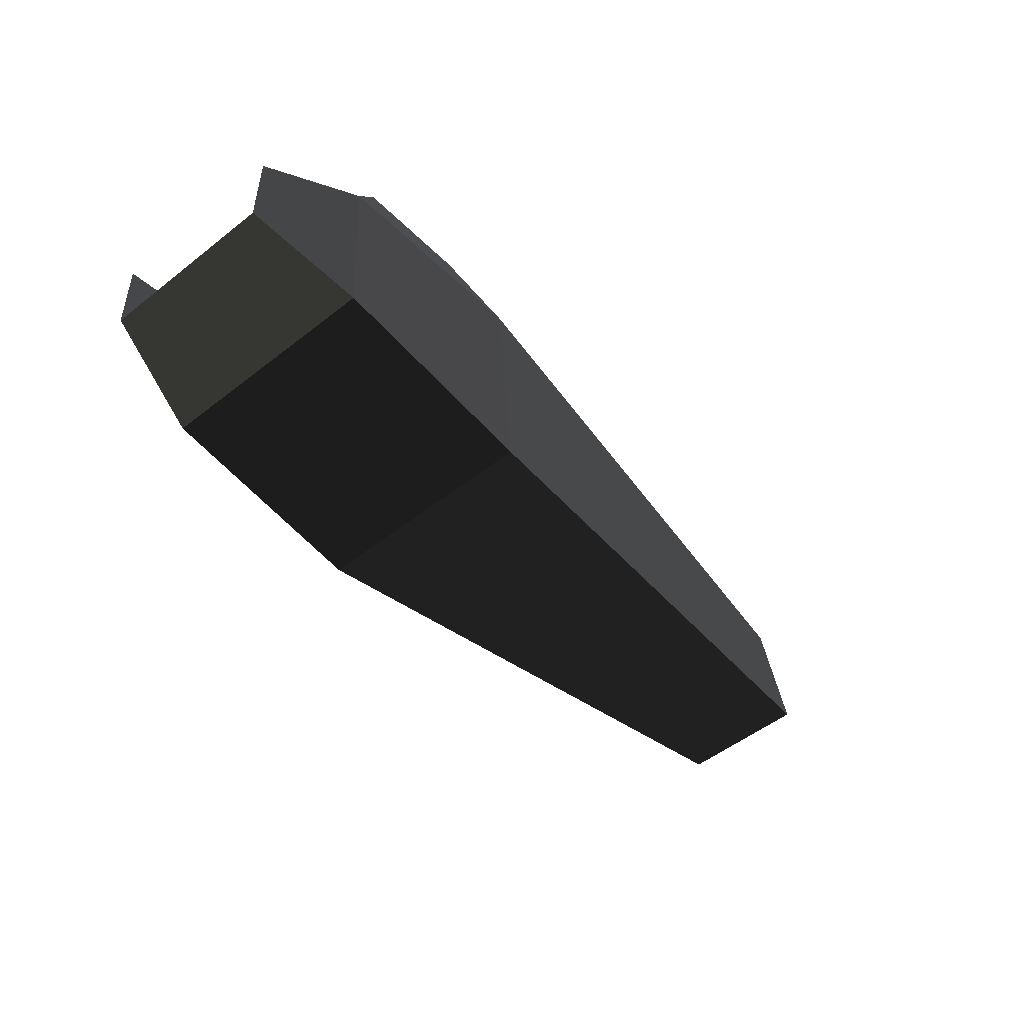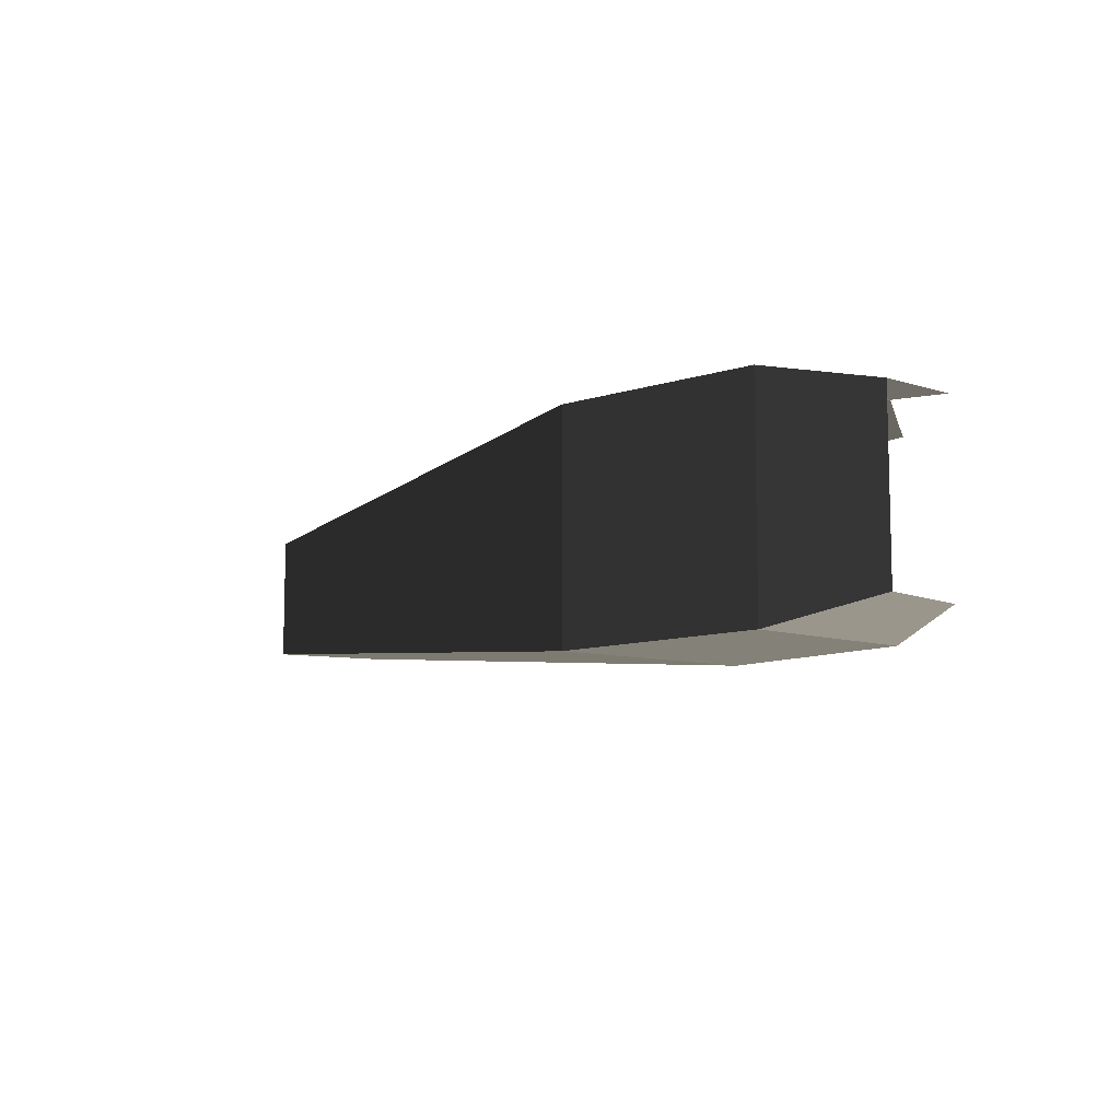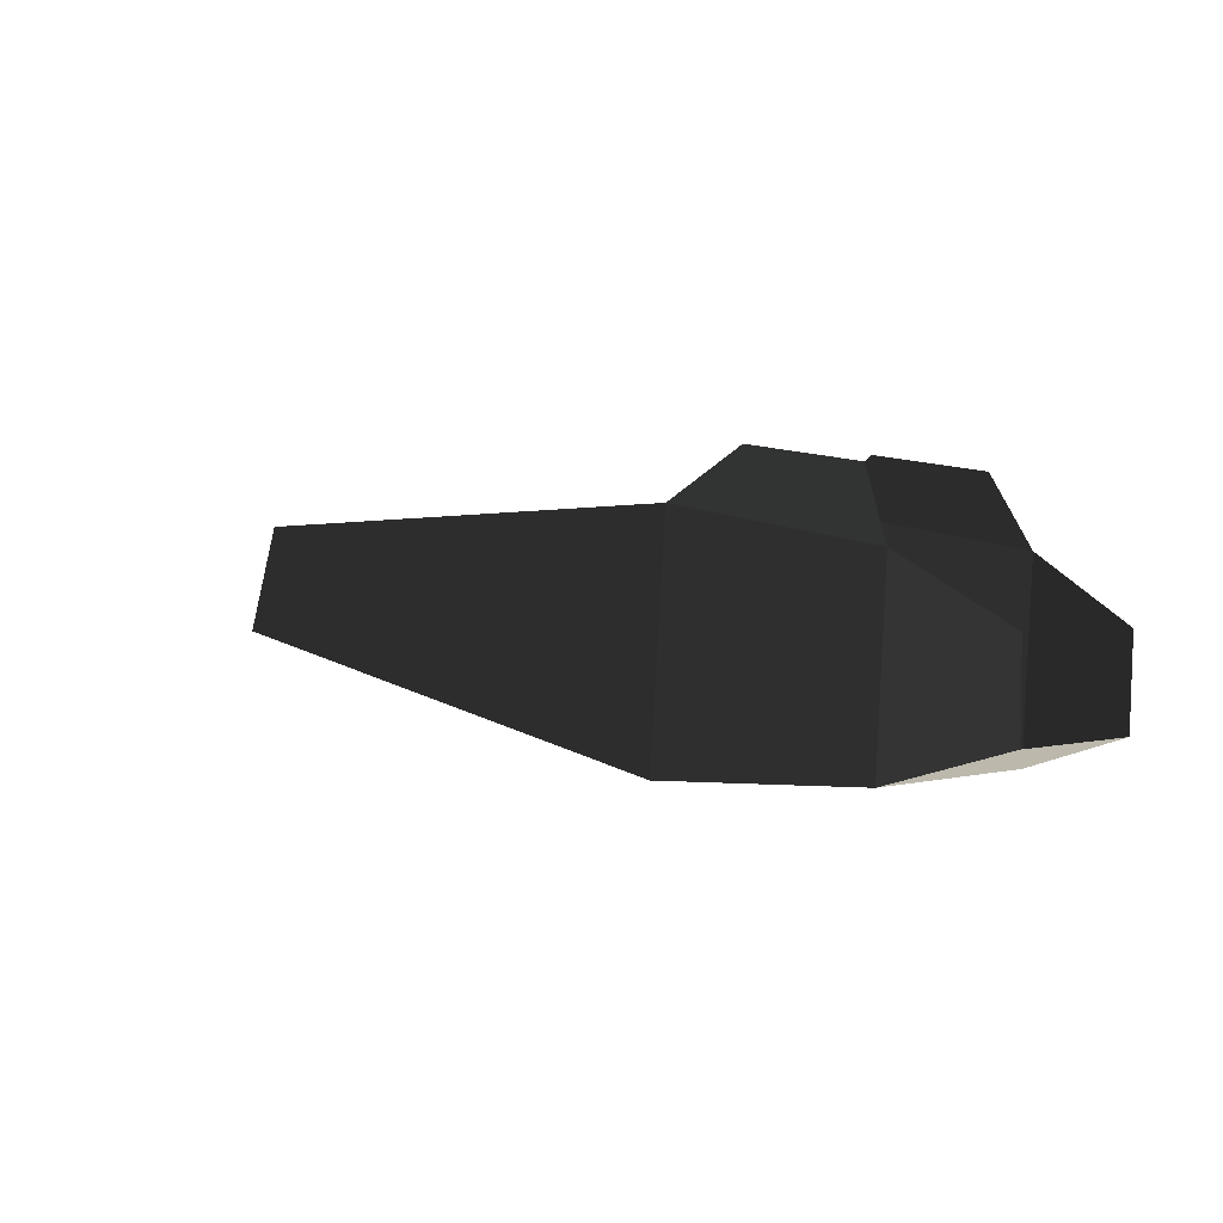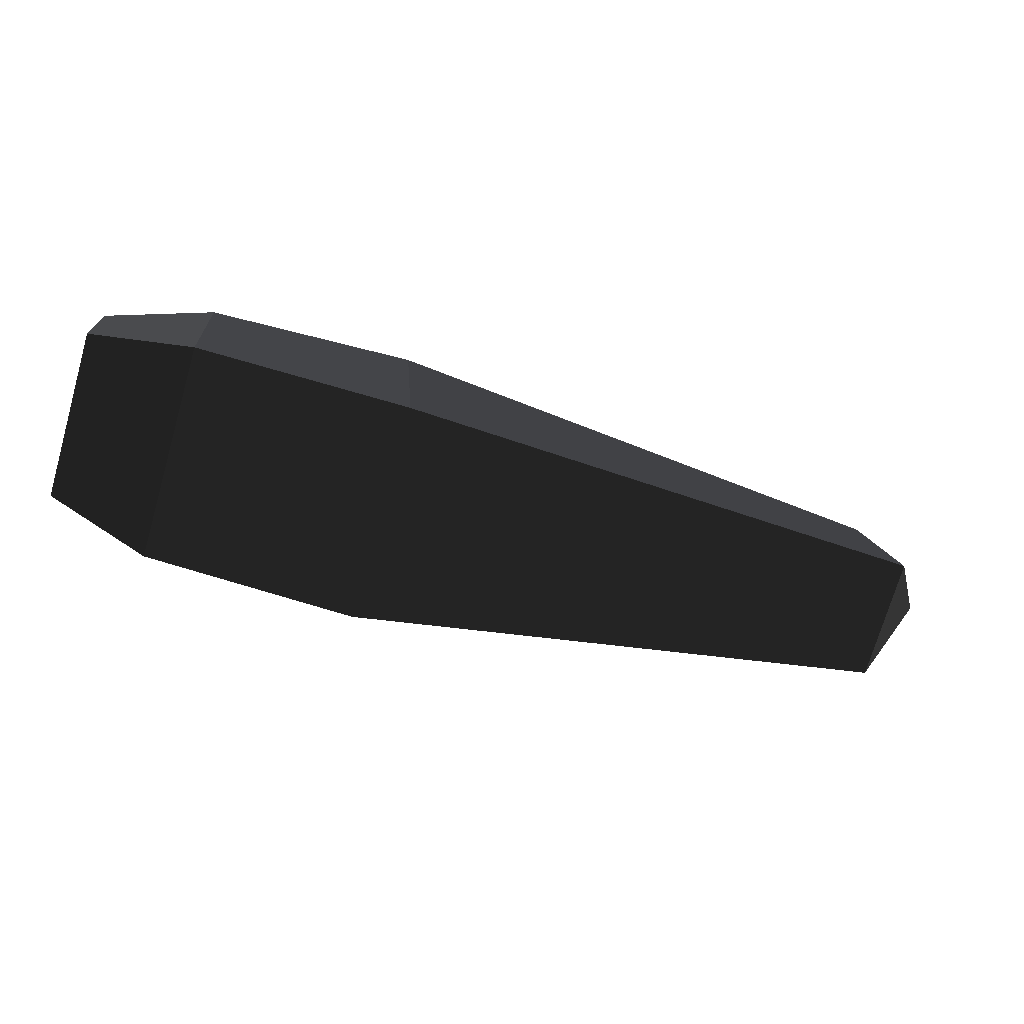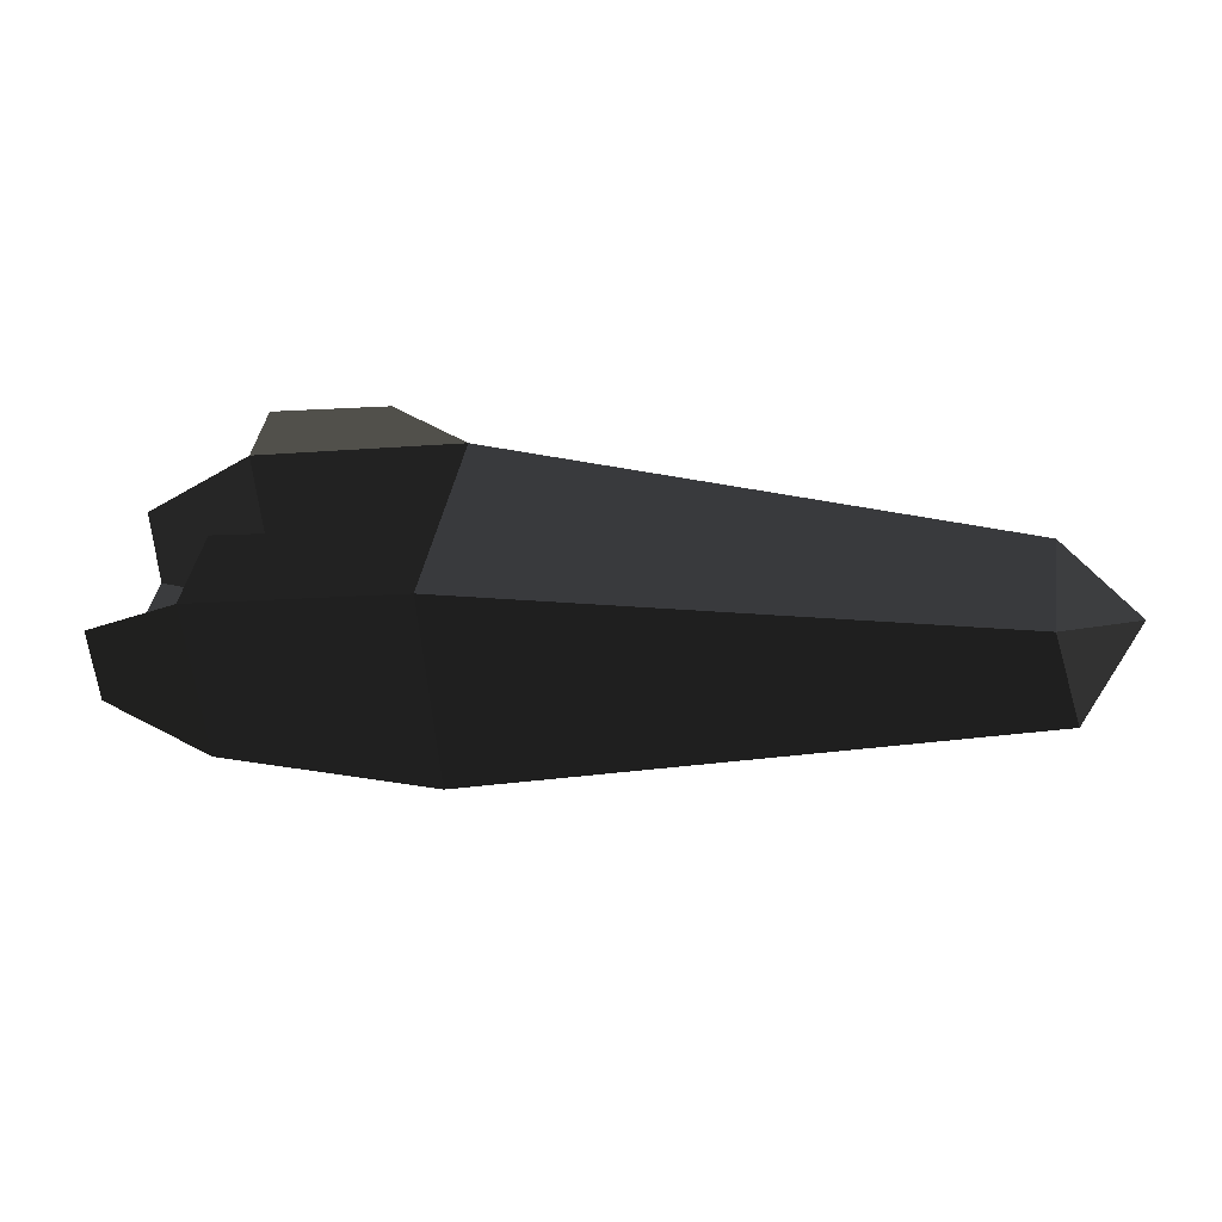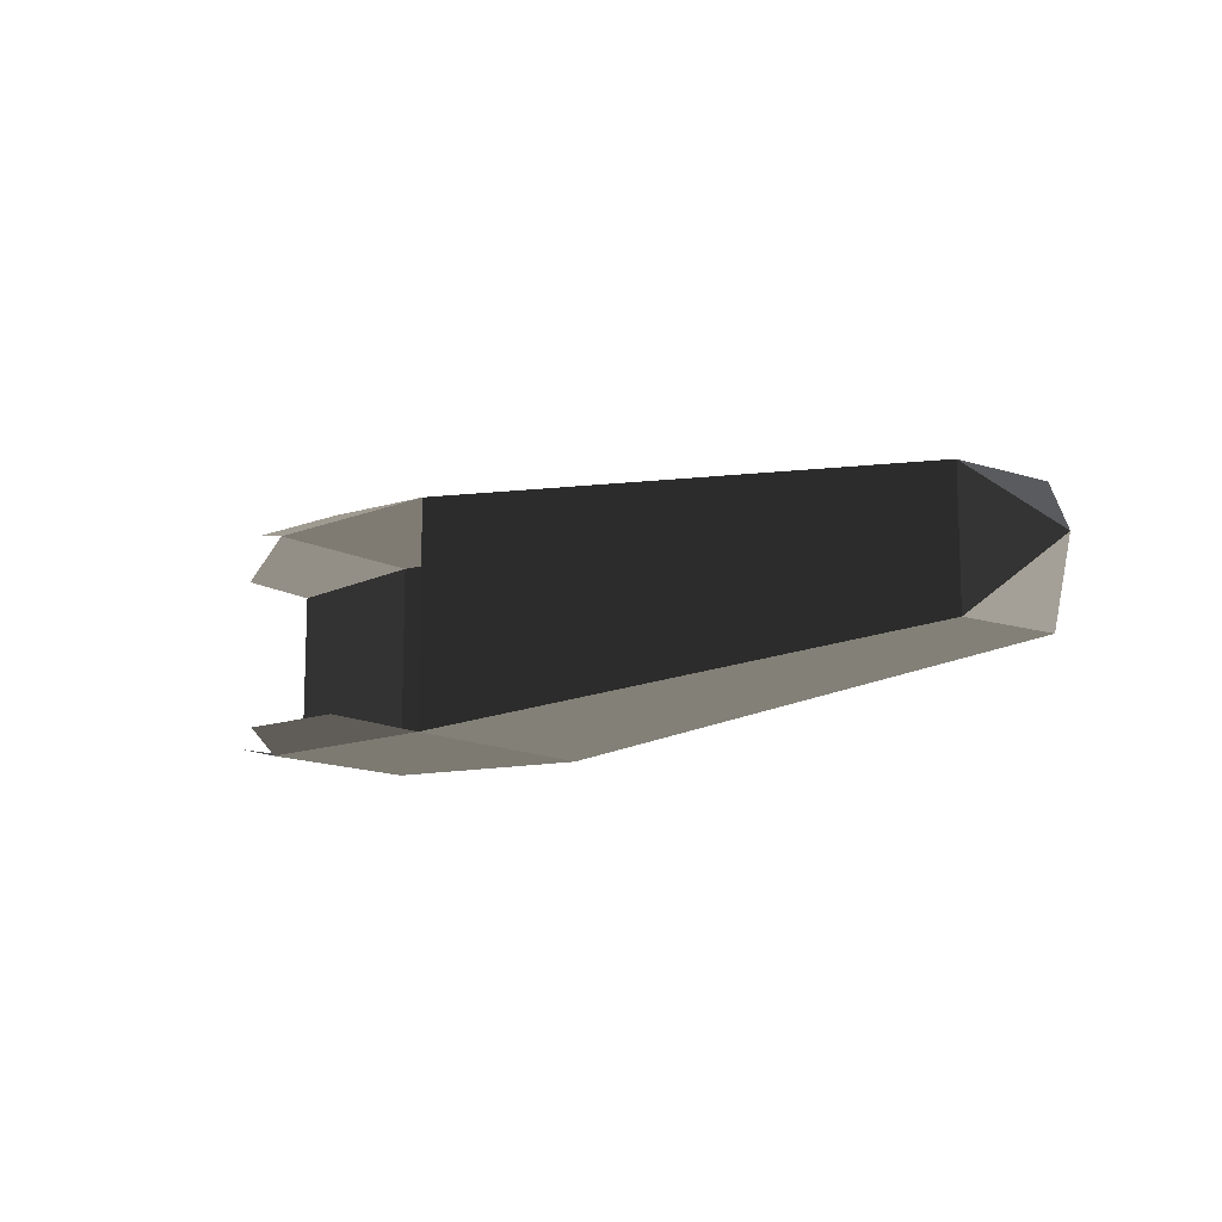
<metadata>
{"format":"obj","ext":"obj","renderer":"f3d","projection":"perspective","resolution":1024,"background":"white","views":[{"elev":-52.6,"azim":130.1,"up":"+Y"},{"elev":-9.0,"azim":44.4,"up":"+Z"},{"elev":0.6,"azim":40.1,"up":"+Y"},{"elev":-73.7,"azim":163.9,"up":"+Y"},{"elev":40.0,"azim":-170.9,"up":"+Y"},{"elev":-12.0,"azim":-145.9,"up":"+Z"}]}
</metadata>
<code>
v -0.3777 -0.0316 0.0363
v -0.3589 0.0264 0.0363
v -0.4036 0.01 0.0007
v -0.4036 0.01 0.0007
v -0.3777 -0.0316 -0.0347
v -0.3777 -0.0316 -0.0347
v -0.3589 0.0264 -0.0347
v -0.3589 0.0264 -0.0347
v -0.3589 0.0264 0.0363
v -0.3589 0.0264 0.0363
v -0.0601 0.0312 -0.0601
v -0.0601 0.0312 0.0629
v -0.3777 -0.0316 -0.0347
v -0.0683 -0.0955 -0.0615
v -0.3777 -0.0316 0.0363
v -0.0683 -0.0955 0.0643
v -0.3589 0.0264 0.0363
v -0.0601 0.0312 0.0629
v -0.0601 0.0312 -0.0601
v -0.0239 0.0569 -0.0511
v 0.0588 0.0095 -0.0605
v 0.0408 0.0465 -0.0511
v -0.0683 -0.0955 -0.0615
v 0.0531 -0.0917 -0.0606
v 0.114 -0.0734 -0.0473
v 0.1153 -0.0254 -0.0484
v 0.0531 -0.0917 0.0633
v 0.114 -0.0734 0.0495
v 0.0588 0.0095 0.0632
v 0.1153 -0.0254 0.0506
v -0.0683 -0.0955 0.0643
v -0.0601 0.0312 0.0629
v 0.0531 -0.0917 -0.0606
v -0.0683 -0.0955 -0.0615
v 0.0588 0.0095 0.0632
v 0.0408 0.0465 0.053
v -0.0601 0.0312 0.0629
v -0.0239 0.0569 0.053
v -0.0601 0.0312 -0.0601
v -0.0239 0.0569 -0.0511
v 0.0588 0.0095 -0.0605
v 0.0408 0.0465 -0.0511
v -0.0683 -0.0955 -0.0615
v 0.0531 -0.0917 -0.0606
v 0.0588 0.0095 0.0632
v 0.0408 0.0465 0.053
v -0.0601 0.0312 0.0629
v -0.0239 0.0569 0.053
v 0.0531 -0.0917 0.0633
v -0.0683 -0.0955 0.0643
g Group_001
f 1 2 3
f 1 3 5
f 5 3 7
f 7 3 9
f 7 9 12 11
f 7 11 14 13
f 13 14 16 15
f 15 16 18 17
g Group_002
f 19 20 22 21
f 19 21 24 23
f 24 21 26 25
f 24 25 28 27
f 27 28 30 29
f 27 29 32 31
f 27 31 34 33
g Group_003
f 35 36 38 37
g Group_004
f 39 40 42 41
f 39 41 44 43
g Group_005
f 45 46 48 47
f 45 47 50 49

</code>
